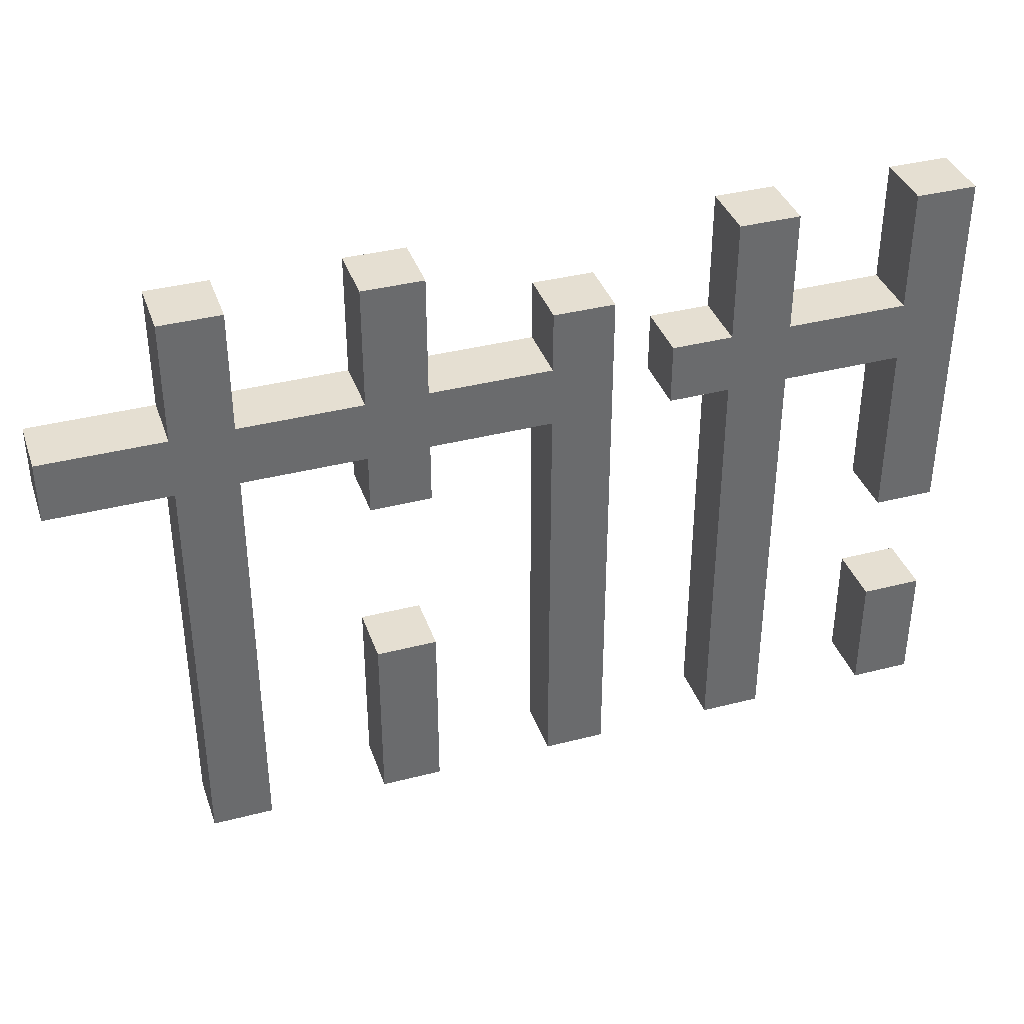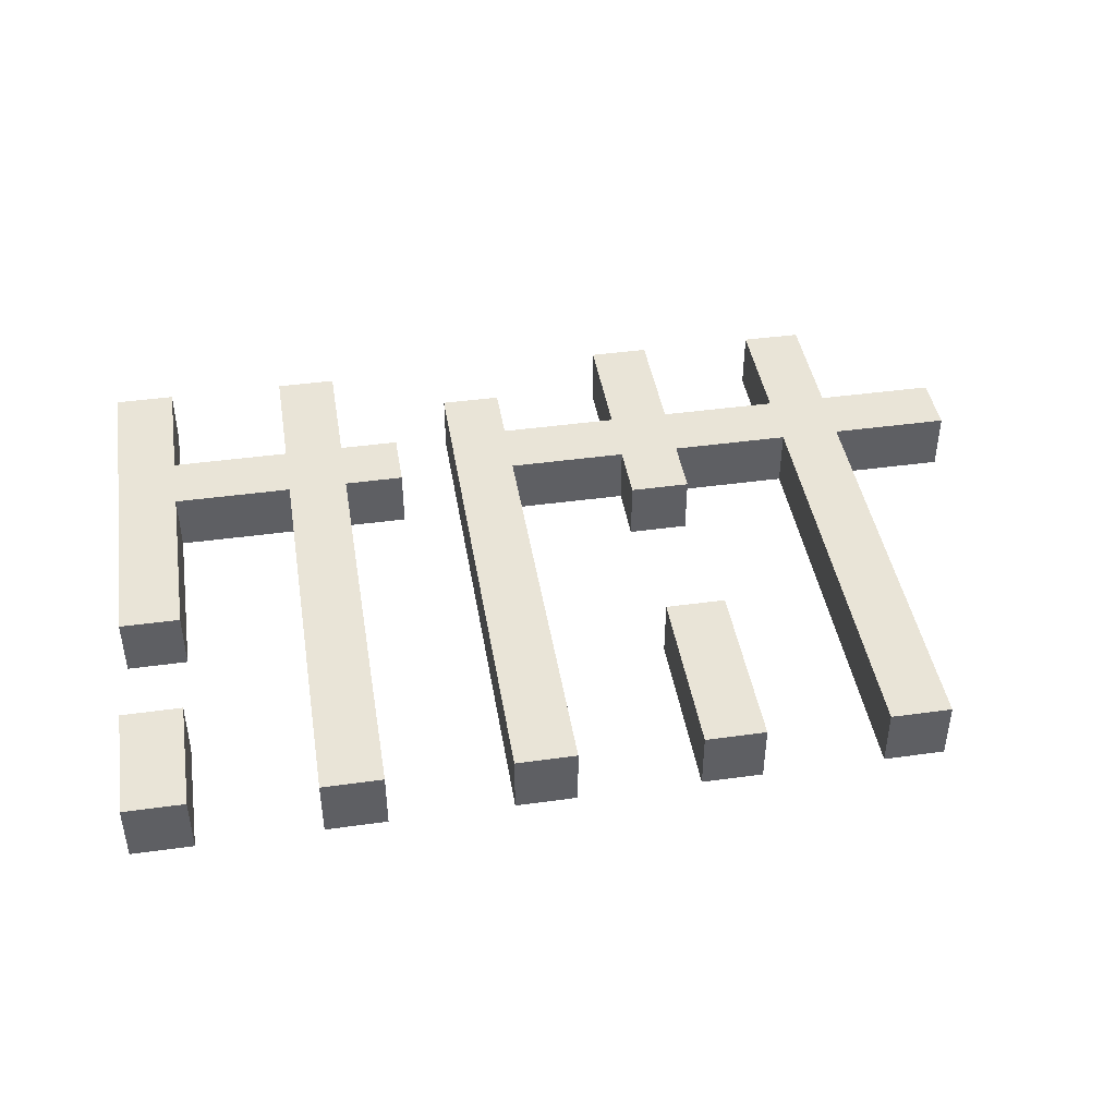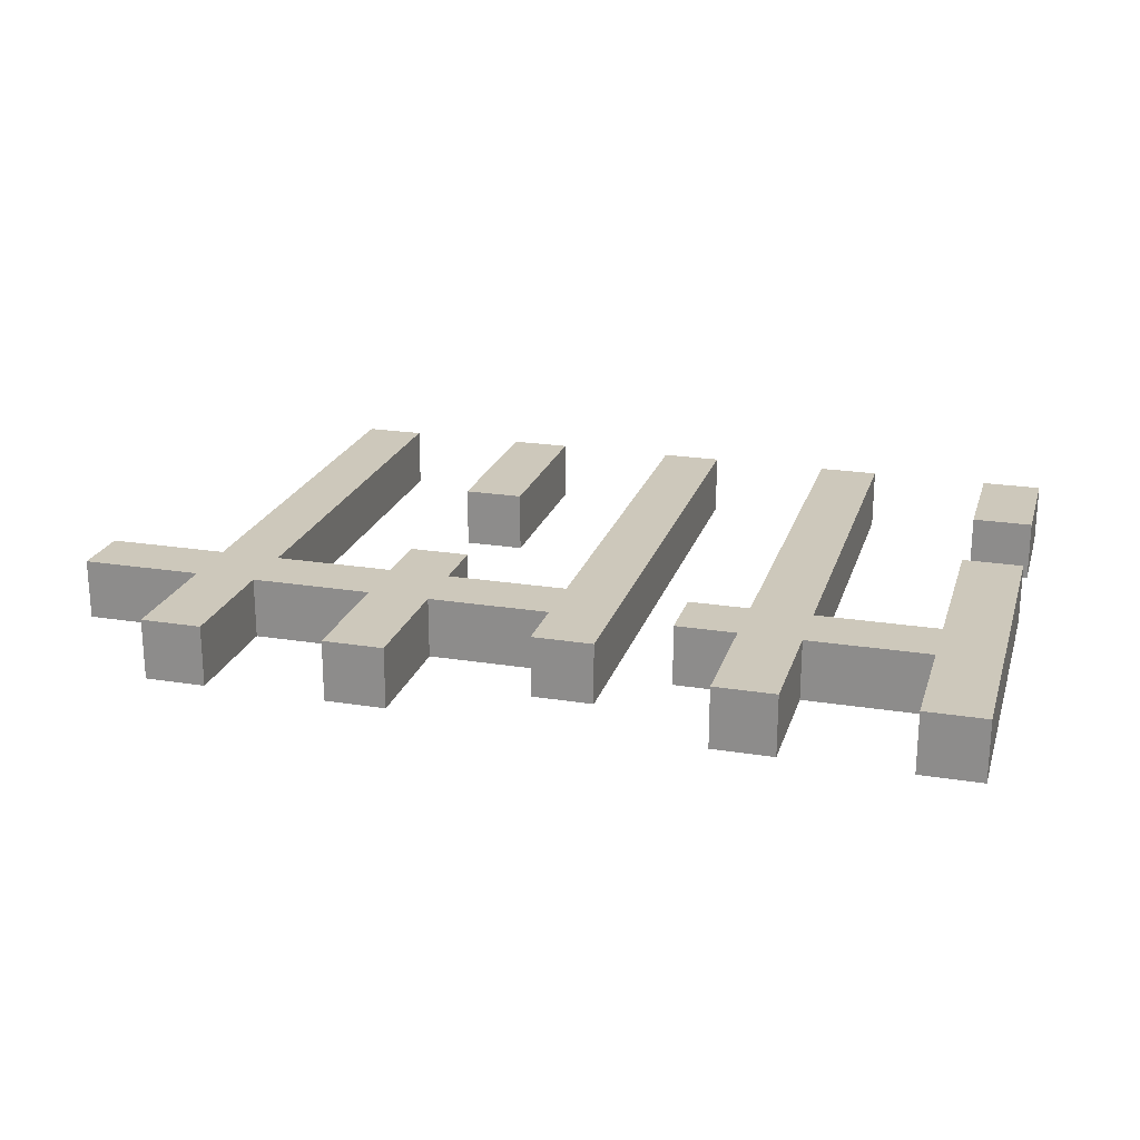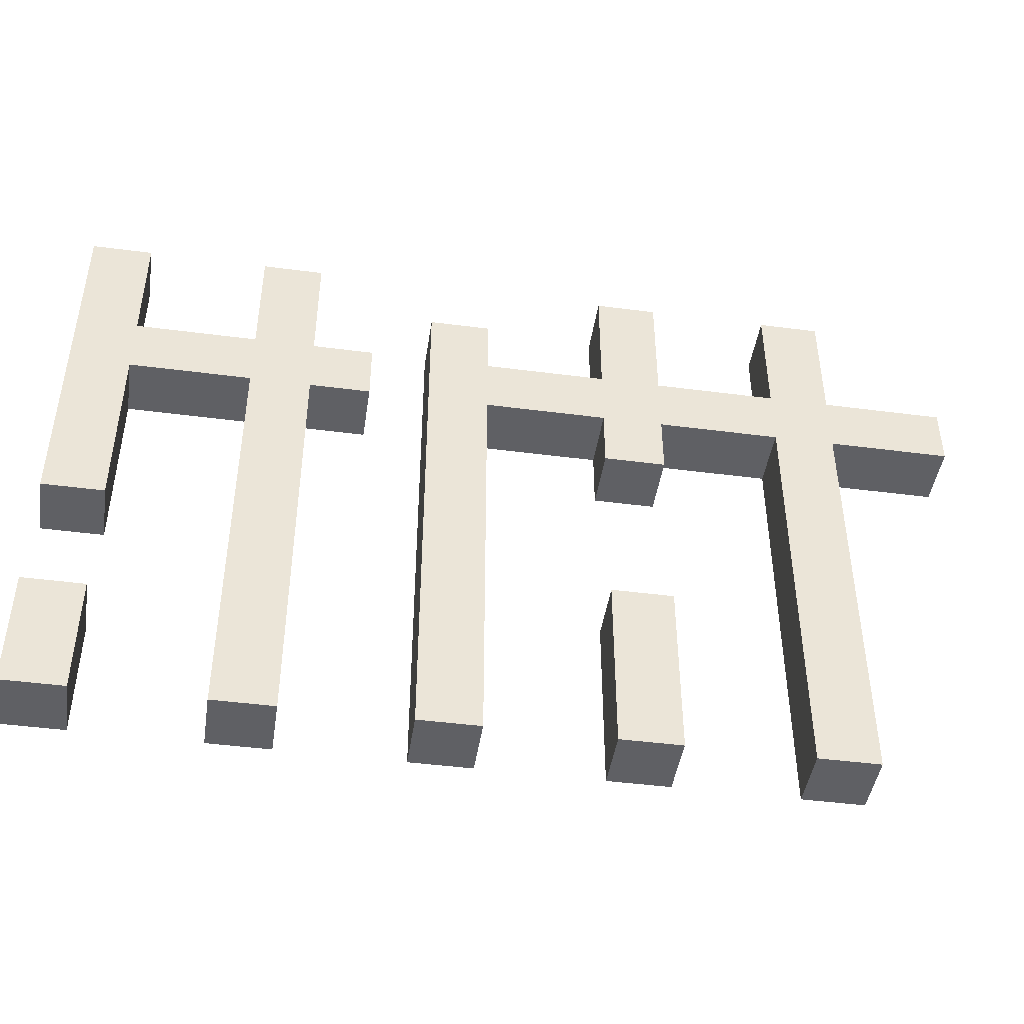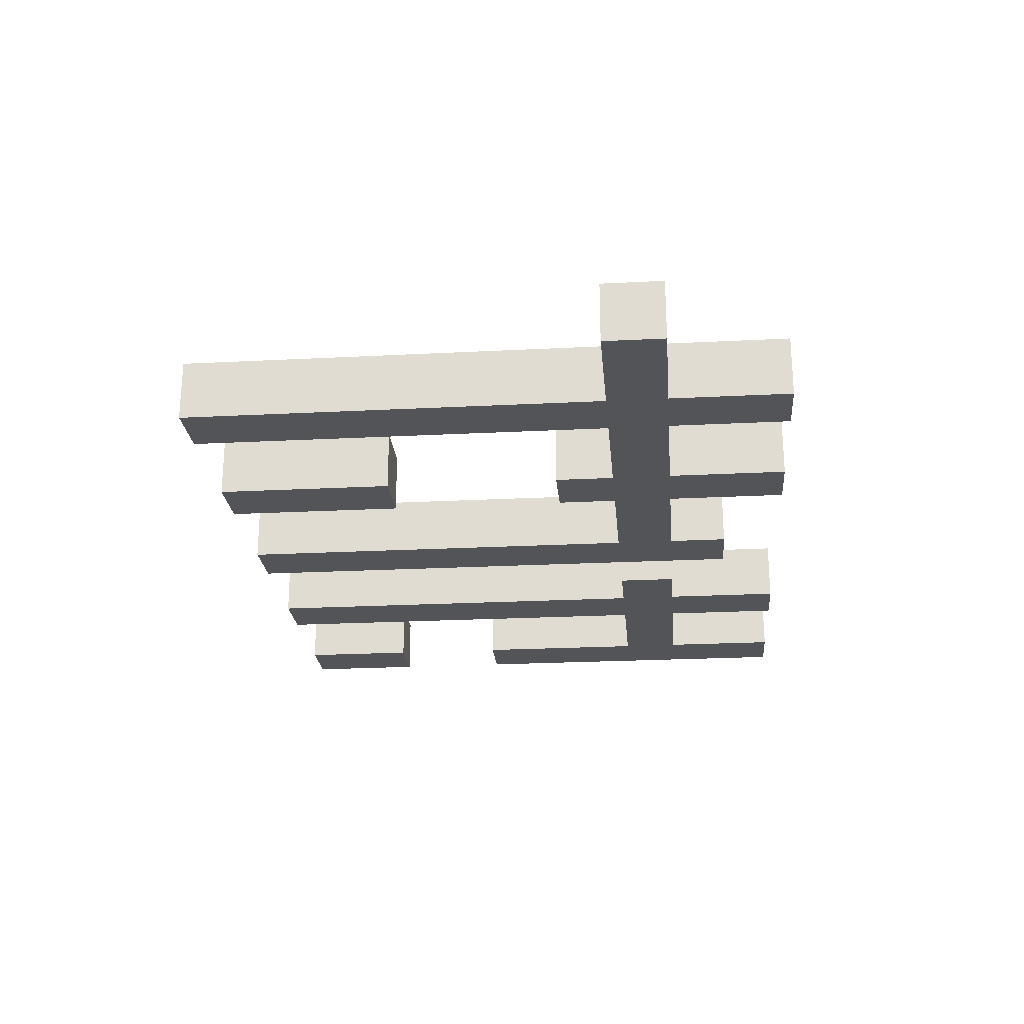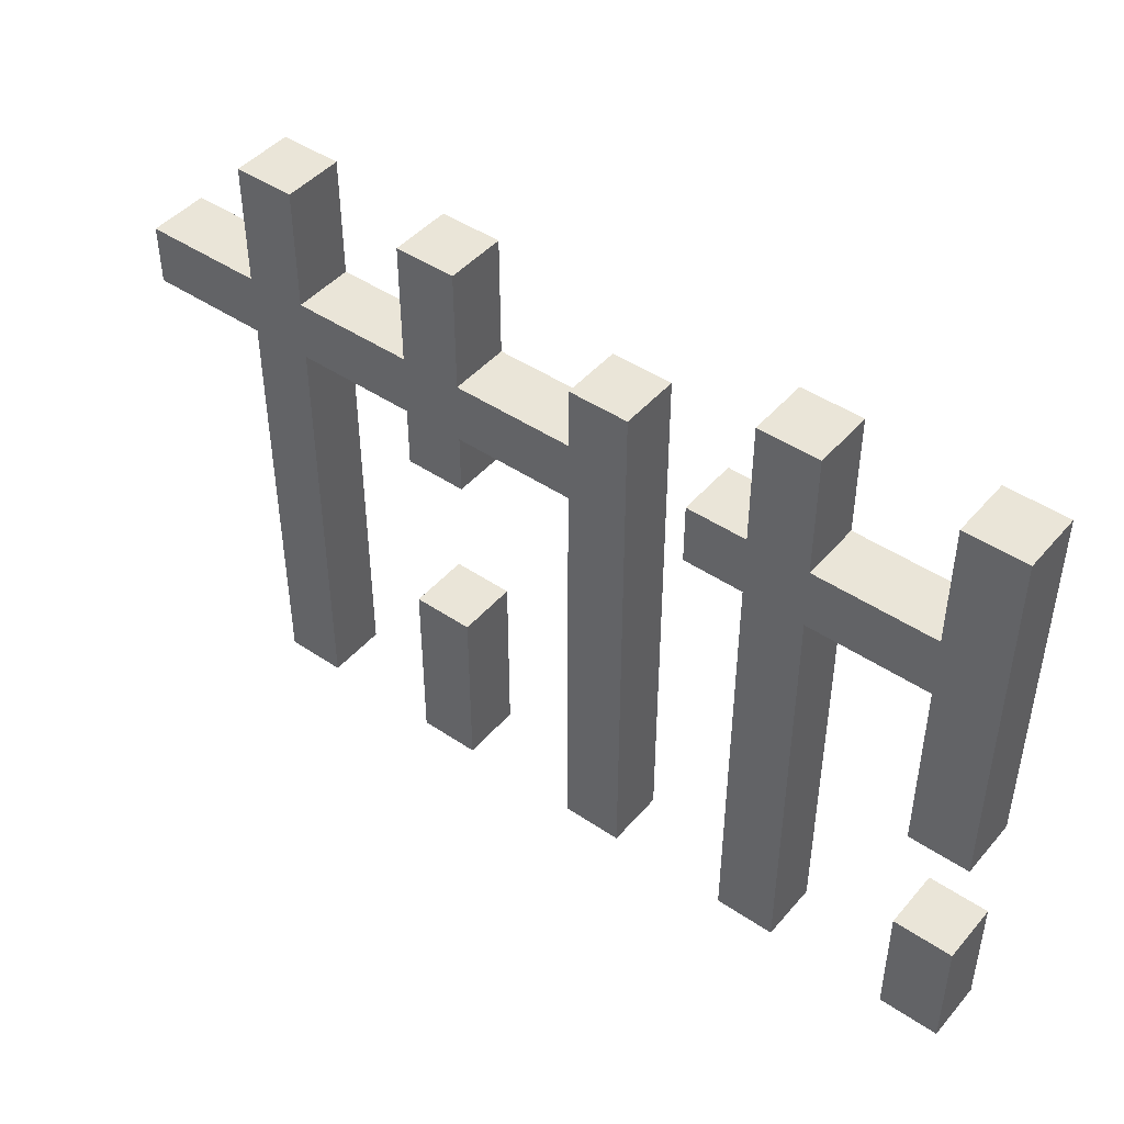
<metadata>
{"format":"obj","ext":"obj","renderer":"f3d","projection":"perspective","resolution":1024,"background":"white","views":[{"elev":37.5,"azim":161.7,"up":"+Y"},{"elev":43.0,"azim":-9.3,"up":"+Z"},{"elev":21.8,"azim":-164.3,"up":"+Z"},{"elev":-45.2,"azim":-8.6,"up":"+Y"},{"elev":-23.4,"azim":95.0,"up":"+Z"},{"elev":45.4,"azim":-142.1,"up":"+Y"}]}
</metadata>
<code>
o gy_fencemetal2
v 17.9 0.4 0.6
v 17.9 0.4 0.5
v 17.9 0.6 0.6
v 17.9 0.6 0.5
v 17.9 0.8 0.6
v 17.9 0.8 0.5
v 17.9 1.4 0.6
v 17.9 1.4 0.5
v 18.2 0.4 0.6
v 18.2 0.4 0.5
v 18.2 1.1 0.6
v 18.2 1.1 0.5
v 18.2 1.2 0.6
v 18.2 1.2 0.5
v 18.2 1.4 0.6
v 18.2 1.4 0.5
v 18.5 0.4 0.6
v 18.5 0.4 0.5
v 18.5 1.3 0.6
v 18.5 1.3 0.5
v 18.8 0.4 0.6
v 18.8 0.4 0.5
v 18.8 0.7 0.6
v 18.8 0.7 0.5
v 18.8 1 0.6
v 18.8 1 0.5
v 18.8 1.1 0.6
v 18.8 1.1 0.5
v 18.8 1.2 0.6
v 18.8 1.2 0.5
v 18.8 1.4 0.6
v 18.8 1.4 0.5
v 19.1 0.4 0.6
v 19.1 0.4 0.5
v 19.1 1.1 0.6
v 19.1 1.1 0.5
v 19.1 1.2 0.6
v 19.1 1.2 0.5
v 19.1 1.4 0.6
v 19.1 1.4 0.5
v 18 0.4 0.6
v 18 0.4 0.5
v 18 0.6 0.6
v 18 0.6 0.5
v 18 0.8 0.6
v 18 0.8 0.5
v 18 1.1 0.6
v 18 1.1 0.5
v 18 1.2 0.6
v 18 1.2 0.5
v 18 1.4 0.6
v 18 1.4 0.5
v 18.3 0.4 0.6
v 18.3 0.4 0.5
v 18.3 1.1 0.6
v 18.3 1.1 0.5
v 18.3 1.2 0.6
v 18.3 1.2 0.5
v 18.3 1.4 0.6
v 18.3 1.4 0.5
v 18.4 1.1 0.6
v 18.4 1.1 0.5
v 18.4 1.2 0.6
v 18.4 1.2 0.5
v 18.6 0.4 0.6
v 18.6 0.4 0.5
v 18.6 1.1 0.6
v 18.6 1.1 0.5
v 18.6 1.2 0.6
v 18.6 1.2 0.5
v 18.6 1.3 0.6
v 18.6 1.3 0.5
v 18.9 0.4 0.6
v 18.9 0.4 0.5
v 18.9 0.7 0.6
v 18.9 0.7 0.5
v 18.9 1 0.6
v 18.9 1 0.5
v 18.9 1.1 0.6
v 18.9 1.1 0.5
v 18.9 1.2 0.6
v 18.9 1.2 0.5
v 18.9 1.4 0.6
v 18.9 1.4 0.5
v 19.2 0.4 0.6
v 19.2 0.4 0.5
v 19.2 1.1 0.6
v 19.2 1.1 0.5
v 19.2 1.2 0.6
v 19.2 1.2 0.5
v 19.2 1.4 0.6
v 19.2 1.4 0.5
v 19.4 1.1 0.6
v 19.4 1.1 0.5
v 19.4 1.2 0.6
v 19.4 1.2 0.5
v 17.9 0.4 0.6
v 17.9 0.6 0.6
v 17.9 0.8 0.6
v 17.9 1.4 0.6
v 18 0.4 0.6
v 18 0.6 0.6
v 18 0.8 0.6
v 18 1.1 0.6
v 18 1.2 0.6
v 18 1.4 0.6
v 18.2 0.4 0.6
v 18.2 1.1 0.6
v 18.2 1.2 0.6
v 18.2 1.4 0.6
v 18.3 0.4 0.6
v 18.3 1.1 0.6
v 18.3 1.2 0.6
v 18.3 1.4 0.6
v 18.4 1.1 0.6
v 18.4 1.2 0.6
v 18.5 0.4 0.6
v 18.5 1.3 0.6
v 18.6 0.4 0.6
v 18.6 1.1 0.6
v 18.6 1.2 0.6
v 18.6 1.3 0.6
v 18.8 0.4 0.6
v 18.8 0.7 0.6
v 18.8 1 0.6
v 18.8 1.1 0.6
v 18.8 1.2 0.6
v 18.8 1.4 0.6
v 18.9 0.4 0.6
v 18.9 0.7 0.6
v 18.9 1 0.6
v 18.9 1.1 0.6
v 18.9 1.2 0.6
v 18.9 1.4 0.6
v 19.1 0.4 0.6
v 19.1 1.1 0.6
v 19.1 1.2 0.6
v 19.1 1.4 0.6
v 19.2 0.4 0.6
v 19.2 1.1 0.6
v 19.2 1.2 0.6
v 19.2 1.4 0.6
v 19.4 1.1 0.6
v 19.4 1.2 0.6
v 17.9 0.4 0.5
v 17.9 0.6 0.5
v 17.9 0.8 0.5
v 17.9 1.4 0.5
v 18 0.4 0.5
v 18 0.6 0.5
v 18 0.8 0.5
v 18 1.1 0.5
v 18 1.2 0.5
v 18 1.4 0.5
v 18.2 0.4 0.5
v 18.2 1.1 0.5
v 18.2 1.2 0.5
v 18.2 1.4 0.5
v 18.3 0.4 0.5
v 18.3 1.1 0.5
v 18.3 1.2 0.5
v 18.3 1.4 0.5
v 18.4 1.1 0.5
v 18.4 1.2 0.5
v 18.5 0.4 0.5
v 18.5 1.3 0.5
v 18.6 0.4 0.5
v 18.6 1.1 0.5
v 18.6 1.2 0.5
v 18.6 1.3 0.5
v 18.8 0.4 0.5
v 18.8 0.7 0.5
v 18.8 1 0.5
v 18.8 1.1 0.5
v 18.8 1.2 0.5
v 18.8 1.4 0.5
v 18.9 0.4 0.5
v 18.9 0.7 0.5
v 18.9 1 0.5
v 18.9 1.1 0.5
v 18.9 1.2 0.5
v 18.9 1.4 0.5
v 19.1 0.4 0.5
v 19.1 1.1 0.5
v 19.1 1.2 0.5
v 19.1 1.4 0.5
v 19.2 0.4 0.5
v 19.2 1.1 0.5
v 19.2 1.2 0.5
v 19.2 1.4 0.5
v 19.4 1.1 0.5
v 19.4 1.2 0.5
v 17.9 0.4 0.6
v 18 0.4 0.6
v 18.2 0.4 0.6
v 18.3 0.4 0.6
v 18.5 0.4 0.6
v 18.6 0.4 0.6
v 18.8 0.4 0.6
v 18.9 0.4 0.6
v 19.1 0.4 0.6
v 19.2 0.4 0.6
v 17.9 0.4 0.5
v 18 0.4 0.5
v 18.2 0.4 0.5
v 18.3 0.4 0.5
v 18.5 0.4 0.5
v 18.6 0.4 0.5
v 18.8 0.4 0.5
v 18.9 0.4 0.5
v 19.1 0.4 0.5
v 19.2 0.4 0.5
v 17.9 0.8 0.6
v 18 0.8 0.6
v 17.9 0.8 0.5
v 18 0.8 0.5
v 18.8 1 0.6
v 18.9 1 0.6
v 18.8 1 0.5
v 18.9 1 0.5
v 18 1.1 0.6
v 18.2 1.1 0.6
v 18.3 1.1 0.6
v 18.4 1.1 0.6
v 18.6 1.1 0.6
v 18.8 1.1 0.6
v 18.9 1.1 0.6
v 19.1 1.1 0.6
v 19.2 1.1 0.6
v 19.4 1.1 0.6
v 18 1.1 0.5
v 18.2 1.1 0.5
v 18.3 1.1 0.5
v 18.4 1.1 0.5
v 18.6 1.1 0.5
v 18.8 1.1 0.5
v 18.9 1.1 0.5
v 19.1 1.1 0.5
v 19.2 1.1 0.5
v 19.4 1.1 0.5
v 17.9 0.6 0.6
v 18 0.6 0.6
v 17.9 0.6 0.5
v 18 0.6 0.5
v 18.8 0.7 0.6
v 18.9 0.7 0.6
v 18.8 0.7 0.5
v 18.9 0.7 0.5
v 18 1.2 0.6
v 18.2 1.2 0.6
v 18.3 1.2 0.6
v 18.4 1.2 0.6
v 18.6 1.2 0.6
v 18.8 1.2 0.6
v 18.9 1.2 0.6
v 19.1 1.2 0.6
v 19.2 1.2 0.6
v 19.4 1.2 0.6
v 18 1.2 0.5
v 18.2 1.2 0.5
v 18.3 1.2 0.5
v 18.4 1.2 0.5
v 18.6 1.2 0.5
v 18.8 1.2 0.5
v 18.9 1.2 0.5
v 19.1 1.2 0.5
v 19.2 1.2 0.5
v 19.4 1.2 0.5
v 18.5 1.3 0.6
v 18.6 1.3 0.6
v 18.5 1.3 0.5
v 18.6 1.3 0.5
v 17.9 1.4 0.6
v 18 1.4 0.6
v 18.2 1.4 0.6
v 18.3 1.4 0.6
v 18.8 1.4 0.6
v 18.9 1.4 0.6
v 19.1 1.4 0.6
v 19.2 1.4 0.6
v 17.9 1.4 0.5
v 18 1.4 0.5
v 18.2 1.4 0.5
v 18.3 1.4 0.5
v 18.8 1.4 0.5
v 18.9 1.4 0.5
v 19.1 1.4 0.5
v 19.2 1.4 0.5
f 3 2 1
f 4 2 3
f 7 6 5
f 8 6 7
f 11 10 9
f 12 10 11
f 15 14 13
f 16 14 15
f 19 18 17
f 20 18 19
f 23 22 21
f 24 22 23
f 27 26 25
f 28 26 27
f 31 30 29
f 32 30 31
f 35 34 33
f 36 34 35
f 39 38 37
f 40 38 39
f 41 42 43
f 43 42 44
f 45 46 47
f 47 46 48
f 49 50 51
f 51 50 52
f 53 54 55
f 55 54 56
f 57 58 59
f 59 58 60
f 61 62 63
f 63 62 64
f 65 66 67
f 67 66 68
f 69 70 71
f 71 70 72
f 73 74 75
f 75 74 76
f 77 78 79
f 79 78 80
f 81 82 83
f 83 82 84
f 85 86 87
f 87 86 88
f 89 90 91
f 91 90 92
f 93 94 95
f 95 94 96
f 101 98 97
f 102 98 101
f 103 100 99
f 104 100 103
f 105 100 104
f 106 100 105
f 108 105 104
f 109 105 108
f 111 108 107
f 111 110 109
f 111 109 108
f 112 110 111
f 113 110 112
f 114 110 113
f 115 113 112
f 116 113 115
f 119 118 117
f 120 118 119
f 121 118 120
f 122 118 121
f 126 121 120
f 127 121 126
f 129 124 123
f 130 124 129
f 131 127 126
f 131 128 127
f 131 126 125
f 132 128 131
f 133 128 132
f 134 128 133
f 136 133 132
f 137 133 136
f 139 136 135
f 139 138 137
f 139 137 136
f 140 138 139
f 141 138 140
f 142 138 141
f 143 141 140
f 144 141 143
f 145 146 149
f 149 146 150
f 147 148 151
f 151 148 152
f 152 148 153
f 153 148 154
f 152 153 156
f 156 153 157
f 155 156 159
f 157 158 159
f 156 157 159
f 159 158 160
f 160 158 161
f 161 158 162
f 160 161 163
f 163 161 164
f 165 166 167
f 167 166 168
f 168 166 169
f 169 166 170
f 168 169 174
f 174 169 175
f 171 172 177
f 177 172 178
f 174 175 179
f 175 176 179
f 173 174 179
f 179 176 180
f 180 176 181
f 181 176 182
f 180 181 184
f 184 181 185
f 183 184 187
f 185 186 187
f 184 185 187
f 187 186 188
f 188 186 189
f 189 186 190
f 188 189 191
f 191 189 192
f 203 194 193
f 204 194 203
f 205 196 195
f 206 196 205
f 207 198 197
f 208 198 207
f 209 200 199
f 210 200 209
f 211 202 201
f 212 202 211
f 215 214 213
f 216 214 215
f 219 218 217
f 220 218 219
f 231 222 221
f 232 222 231
f 233 224 223
f 234 224 233
f 235 226 225
f 236 226 235
f 237 228 227
f 238 228 237
f 239 230 229
f 240 230 239
f 241 242 243
f 243 242 244
f 245 246 247
f 247 246 248
f 249 250 259
f 259 250 260
f 251 252 261
f 261 252 262
f 253 254 263
f 263 254 264
f 255 256 265
f 265 256 266
f 257 258 267
f 267 258 268
f 269 270 271
f 271 270 272
f 273 274 281
f 281 274 282
f 275 276 283
f 283 276 284
f 277 278 285
f 285 278 286
f 279 280 287
f 287 280 288

</code>
